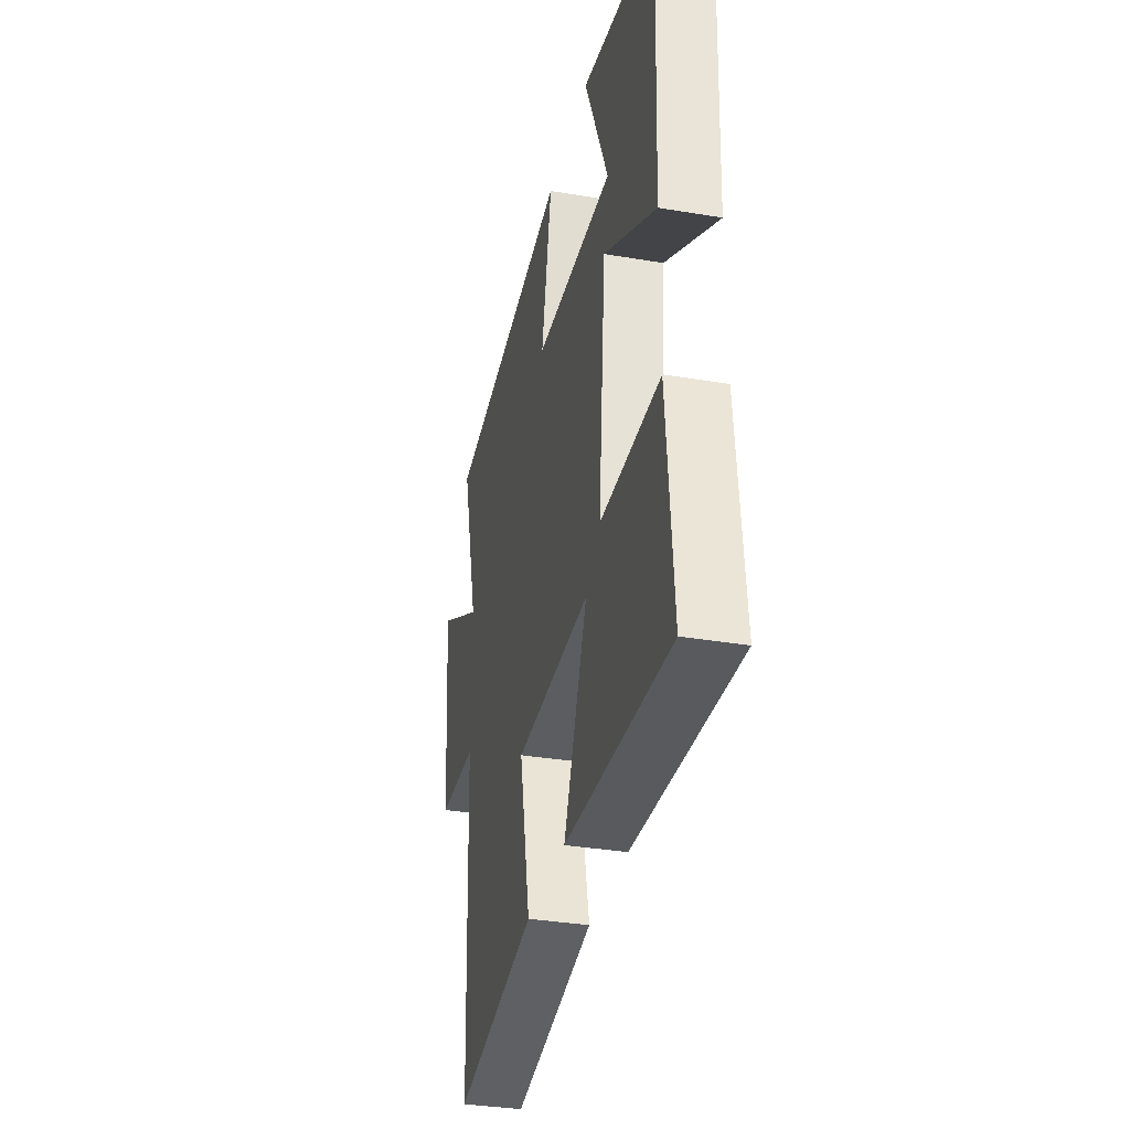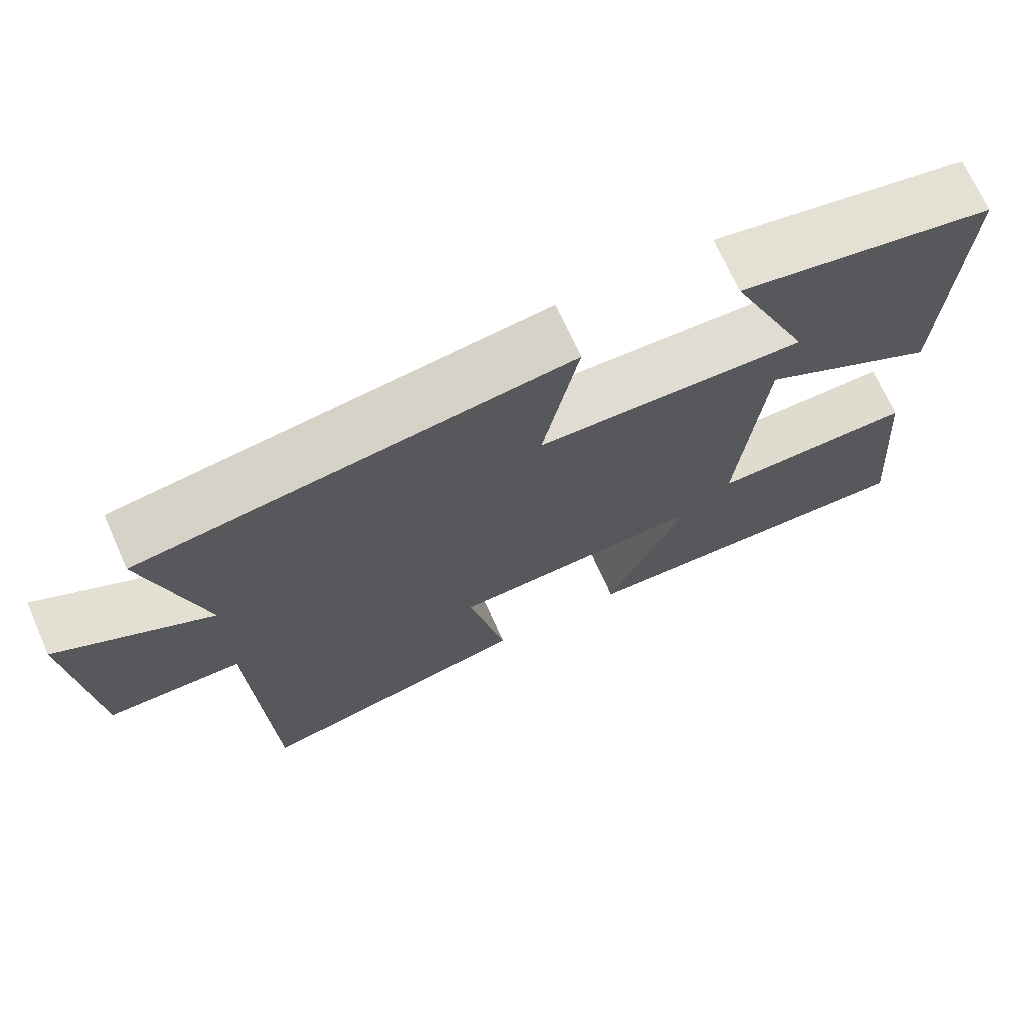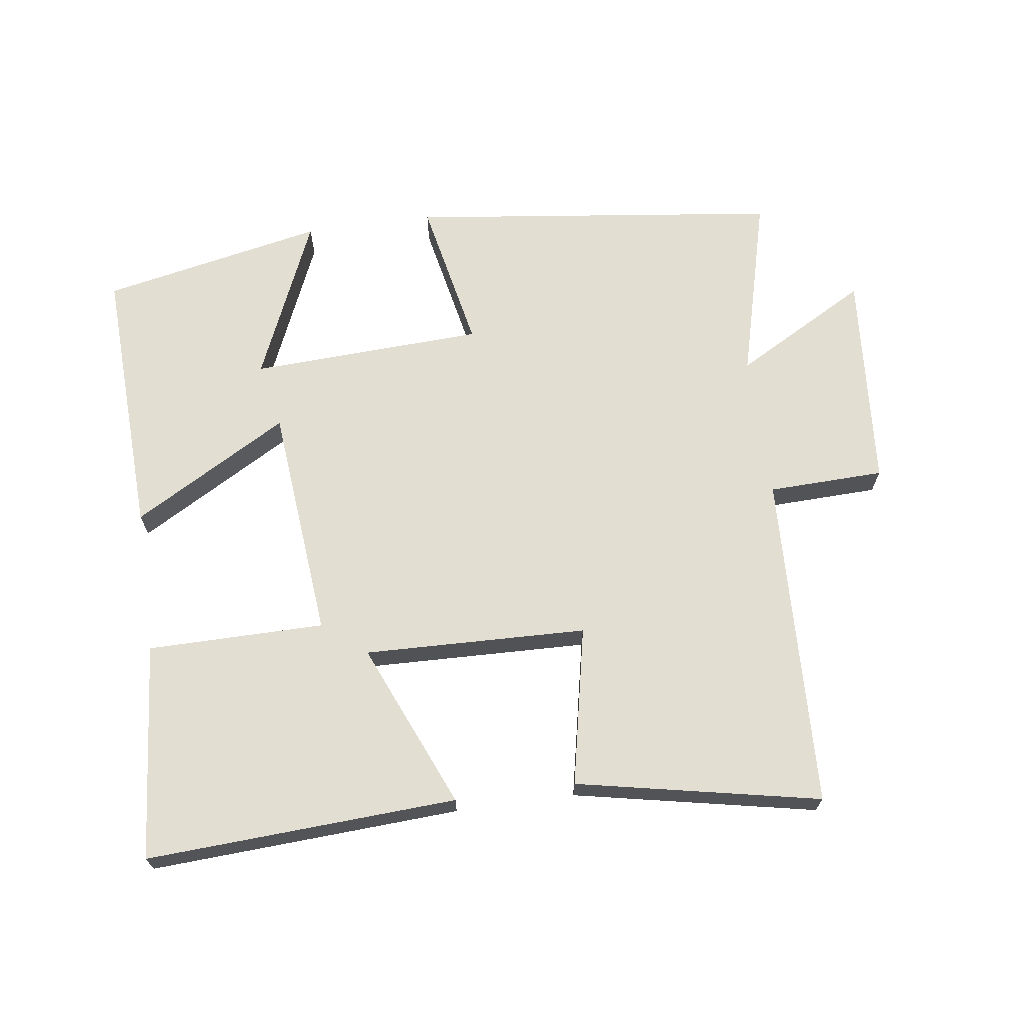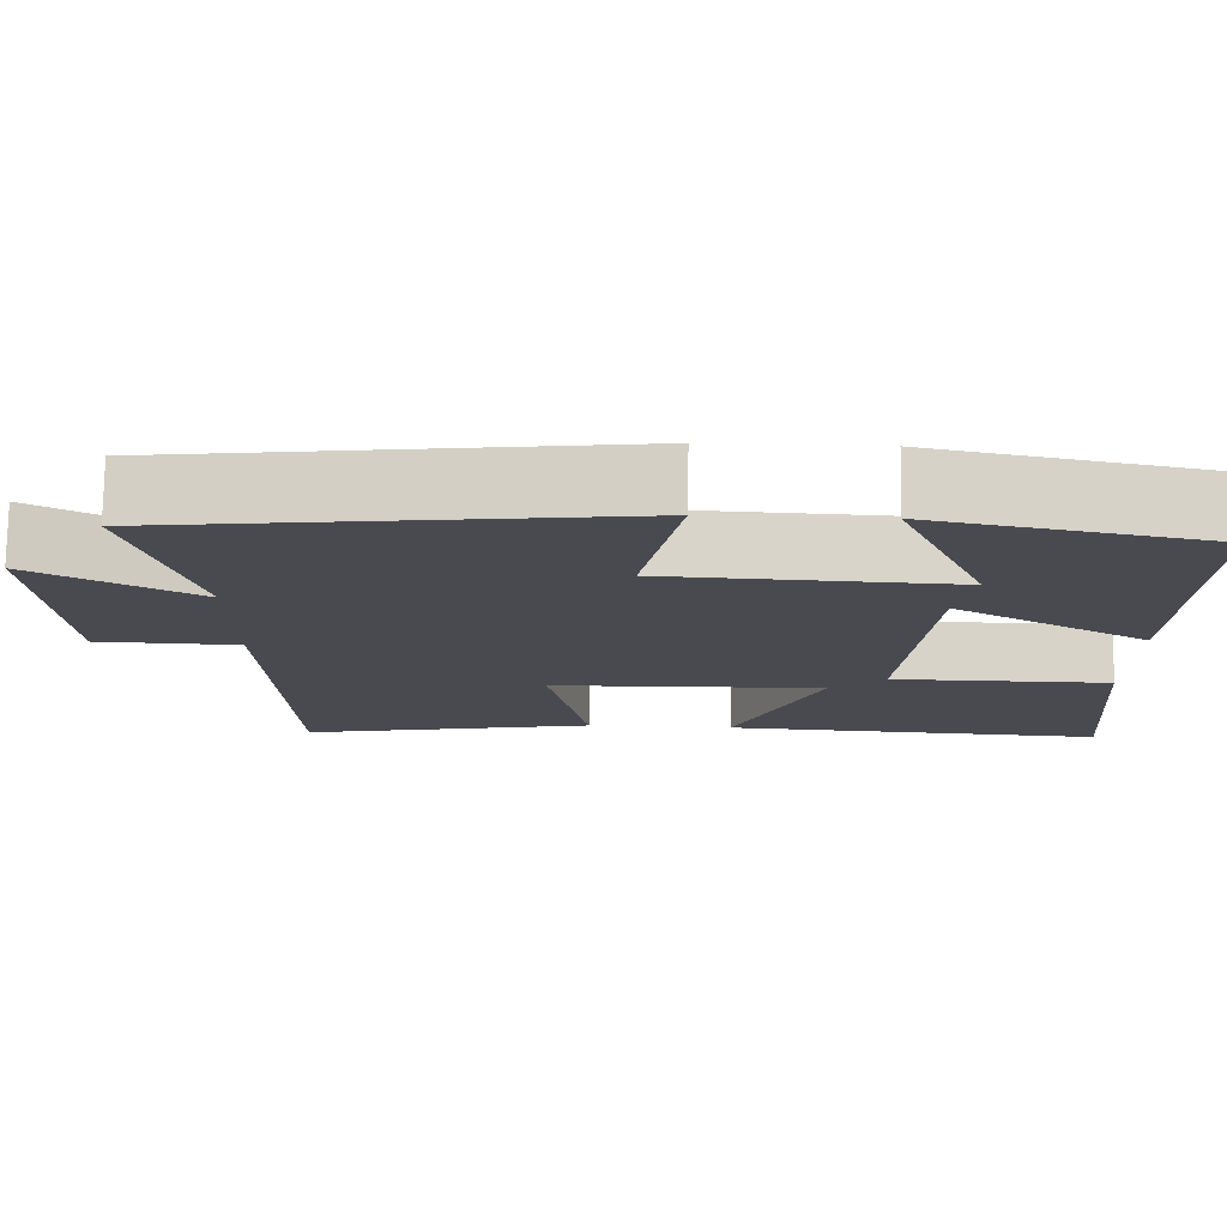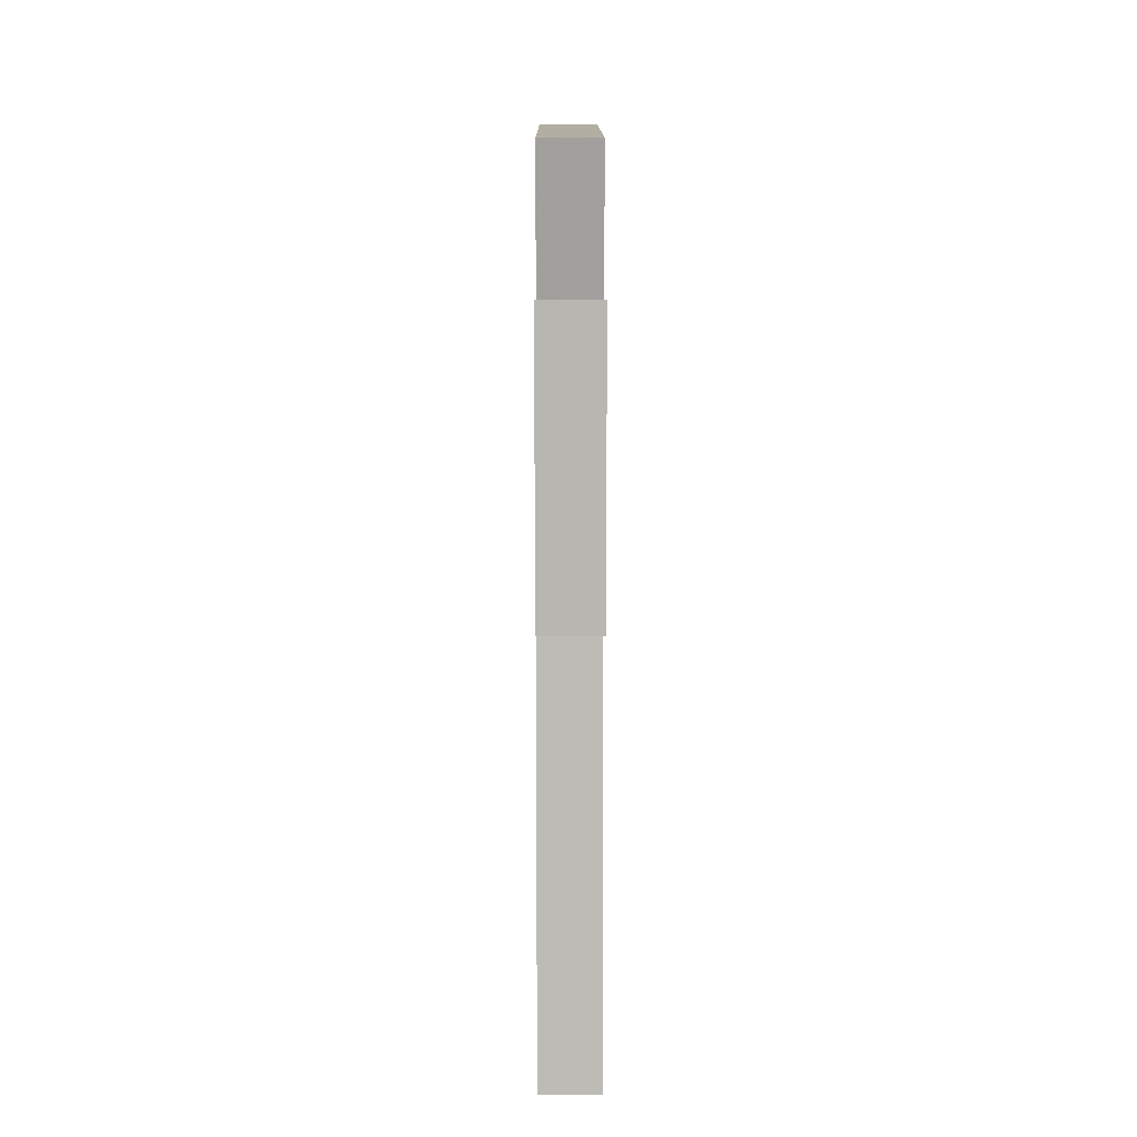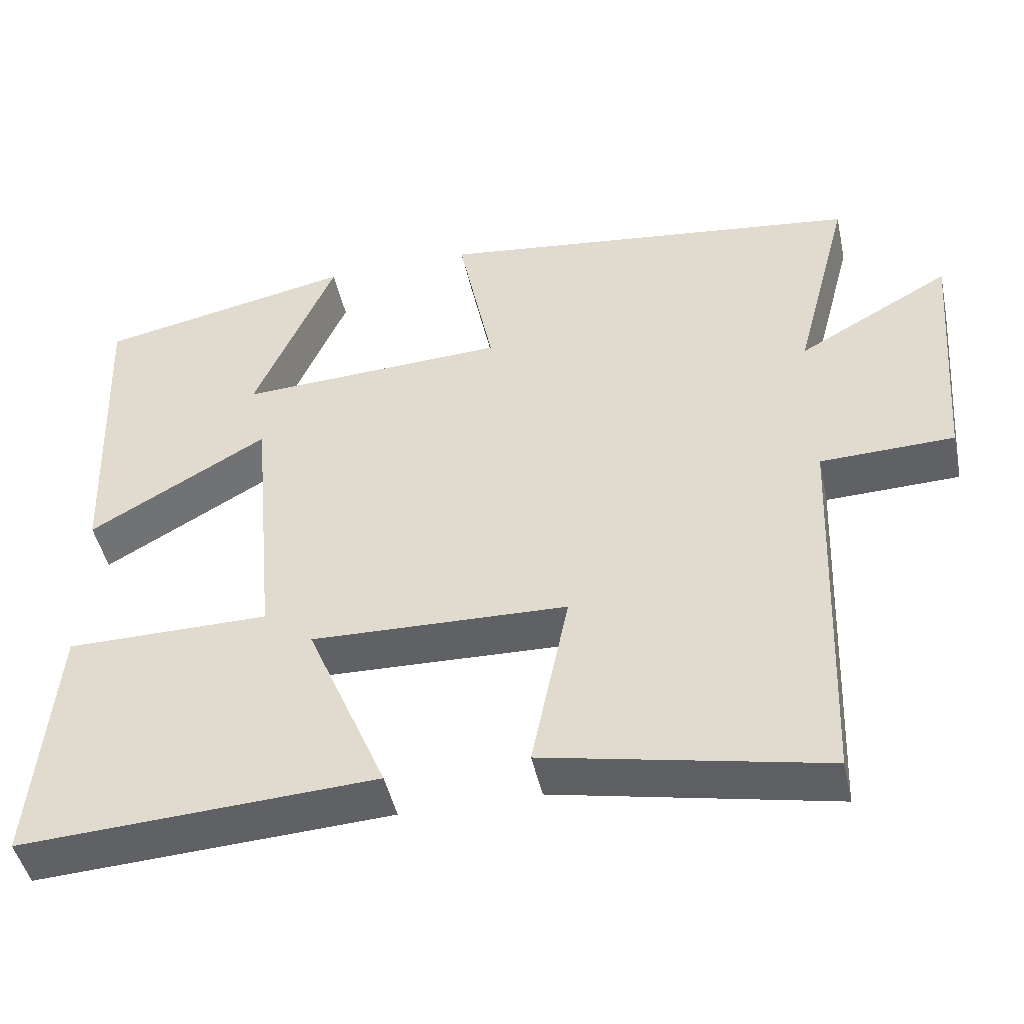
<metadata>
{"format":"obj","ext":"obj","renderer":"f3d","projection":"perspective","resolution":1024,"background":"white","views":[{"elev":-34.0,"azim":77.1,"up":"+Z"},{"elev":70.7,"azim":-24.1,"up":"+Z"},{"elev":67.9,"azim":172.1,"up":"+Y"},{"elev":76.4,"azim":0.9,"up":"+Z"},{"elev":3.8,"azim":-90.2,"up":"+Z"},{"elev":-46.3,"azim":-167.8,"up":"+Z"}]}
</metadata>
<code>
v -0.573 0.07 0.43
v -0.016 0.07 0.5
v -0.062 0.07 0.271
v 0.288 0.07 0.255
v 0.182 0.07 0.5
v 0.516 0.07 0.432
v 0.5 0.07 0.021
v 0.267 0.07 0.154
v 0.235 0.07 -0.198
v 0.5 0.07 -0.199
v 0.529 0.07 -0.525
v 0.064 0.07 -0.5
v 0.169 0.07 -0.252
v -0.165 0.07 -0.262
v -0.116 0.07 -0.5
v -0.48 0.07 -0.574
v -0.5 0.07 -0.07
v -0.674 0.07 -0.065
v -0.7 0.07 0.263
v -0.5 0.07 0.152
v -0.573 0 0.43
v -0.016 0 0.5
v -0.062 0 0.271
v 0.288 0 0.255
v 0.182 0 0.5
v 0.516 0 0.432
v 0.5 0 0.021
v 0.267 0 0.154
v 0.235 0 -0.198
v 0.5 0 -0.199
v 0.529 0 -0.525
v 0.064 0 -0.5
v 0.169 0 -0.252
v -0.165 0 -0.262
v -0.116 0 -0.5
v -0.48 0 -0.574
v -0.5 0 -0.07
v -0.674 0 -0.065
v -0.7 0 0.263
v -0.5 0 0.152
f 17 18 19 20
f 15 16 17 20
f 14 15 20 1
f 13 14 1
f 10 11 12 13
f 9 10 13
f 8 9 13 1
f 6 7 8
f 4 5 6
f 4 6 8
f 3 4 8
f 1 2 3
f 1 3 8
f 40 39 38 37
f 40 37 36 35
f 21 40 35 34
f 21 34 33
f 33 32 31 30
f 33 30 29
f 21 33 29 28
f 28 27 26
f 26 25 24
f 28 26 24
f 28 24 23
f 23 22 21
f 28 23 21
f 1 21 22 2
f 2 22 23 3
f 3 23 24 4
f 4 24 25 5
f 5 25 26 6
f 6 26 27 7
f 7 27 28 8
f 8 28 29 9
f 9 29 30 10
f 10 30 31 11
f 11 31 32 12
f 12 32 33 13
f 13 33 34 14
f 14 34 35 15
f 15 35 36 16
f 16 36 37 17
f 17 37 38 18
f 18 38 39 19
f 19 39 40 20
f 20 40 21 1

</code>
